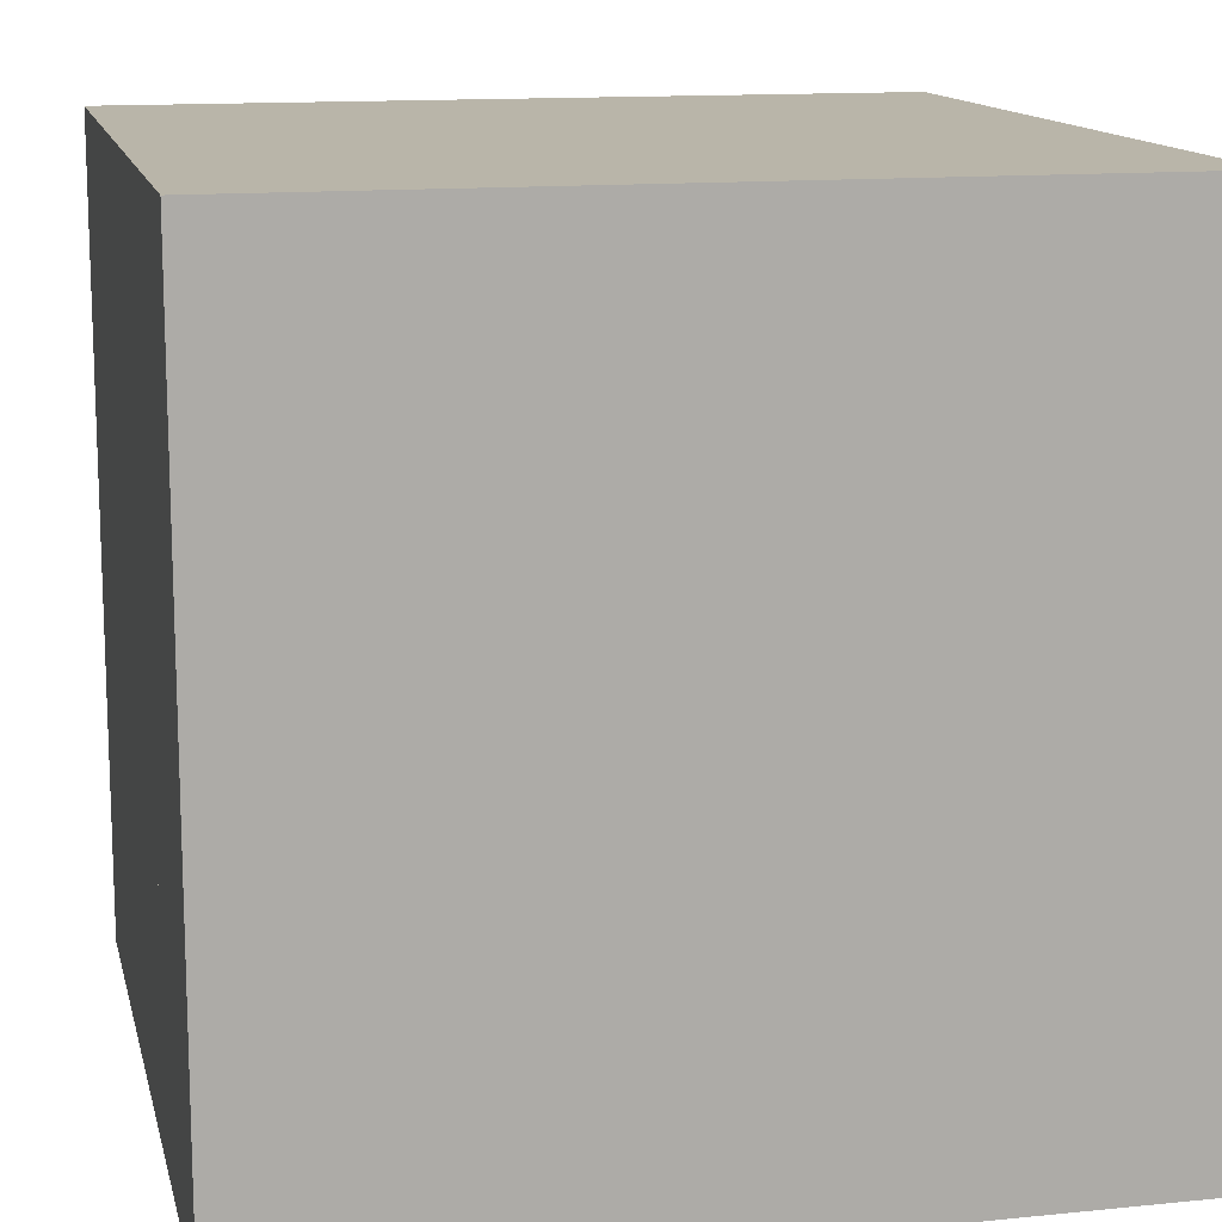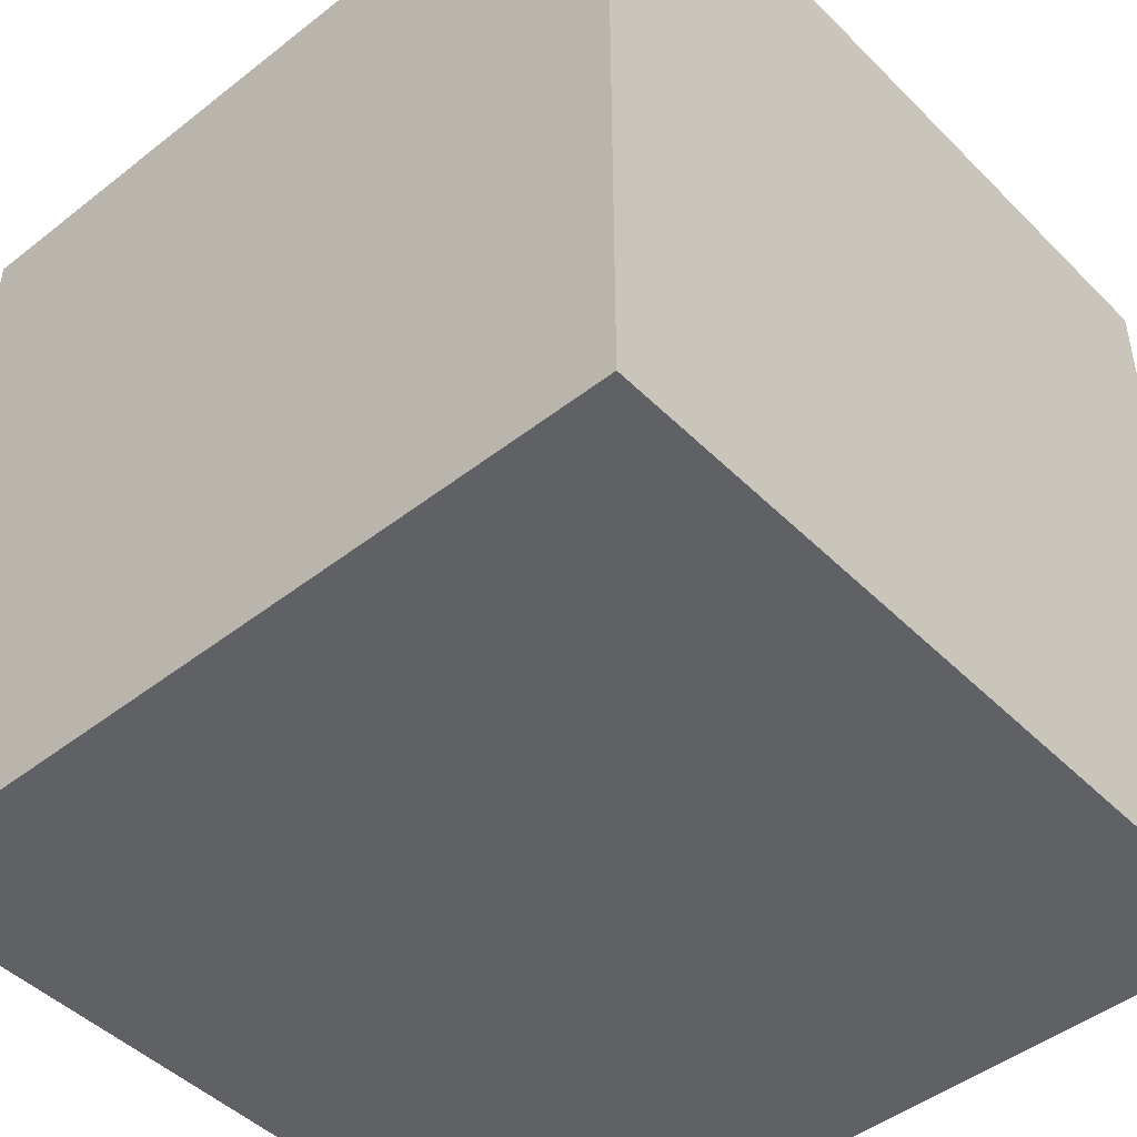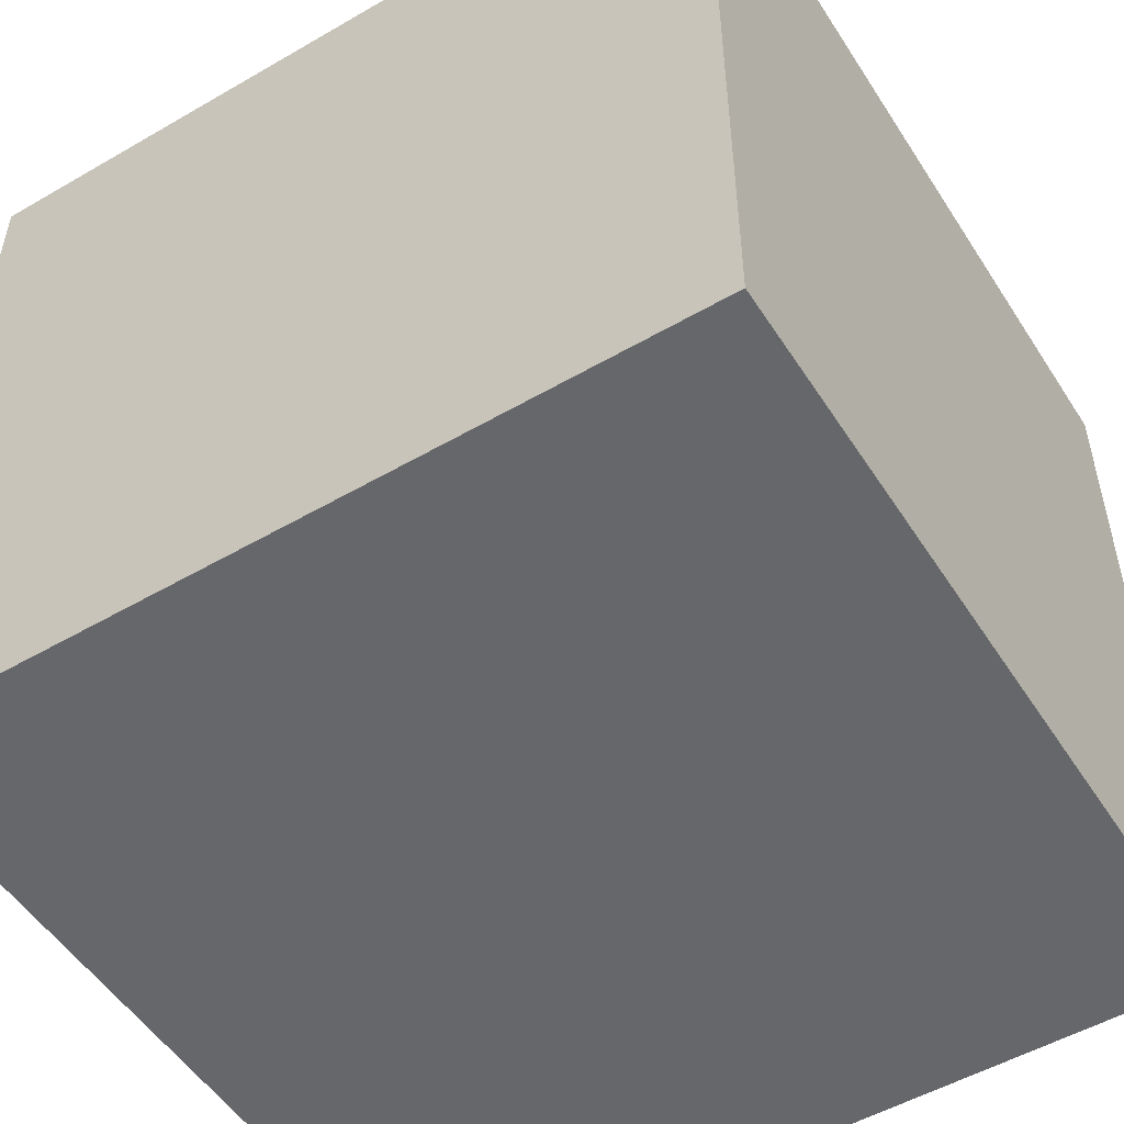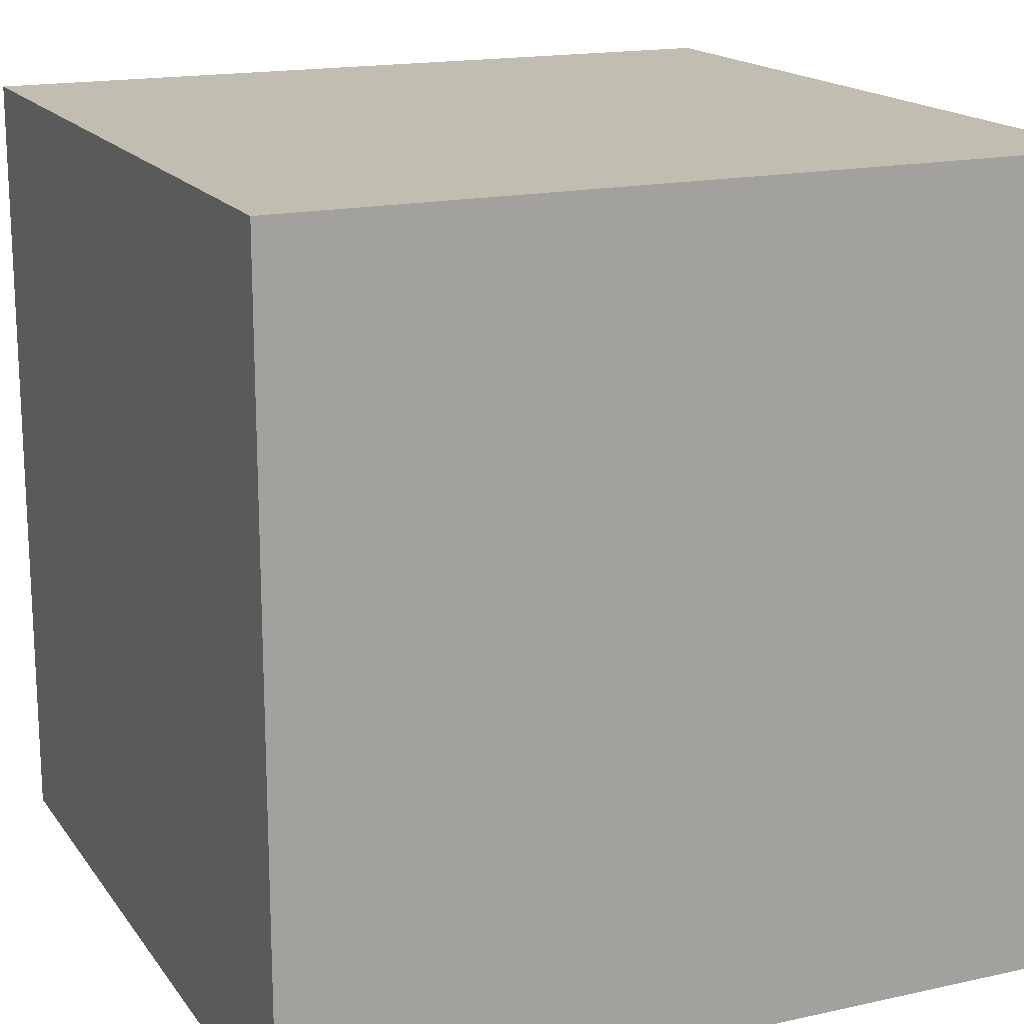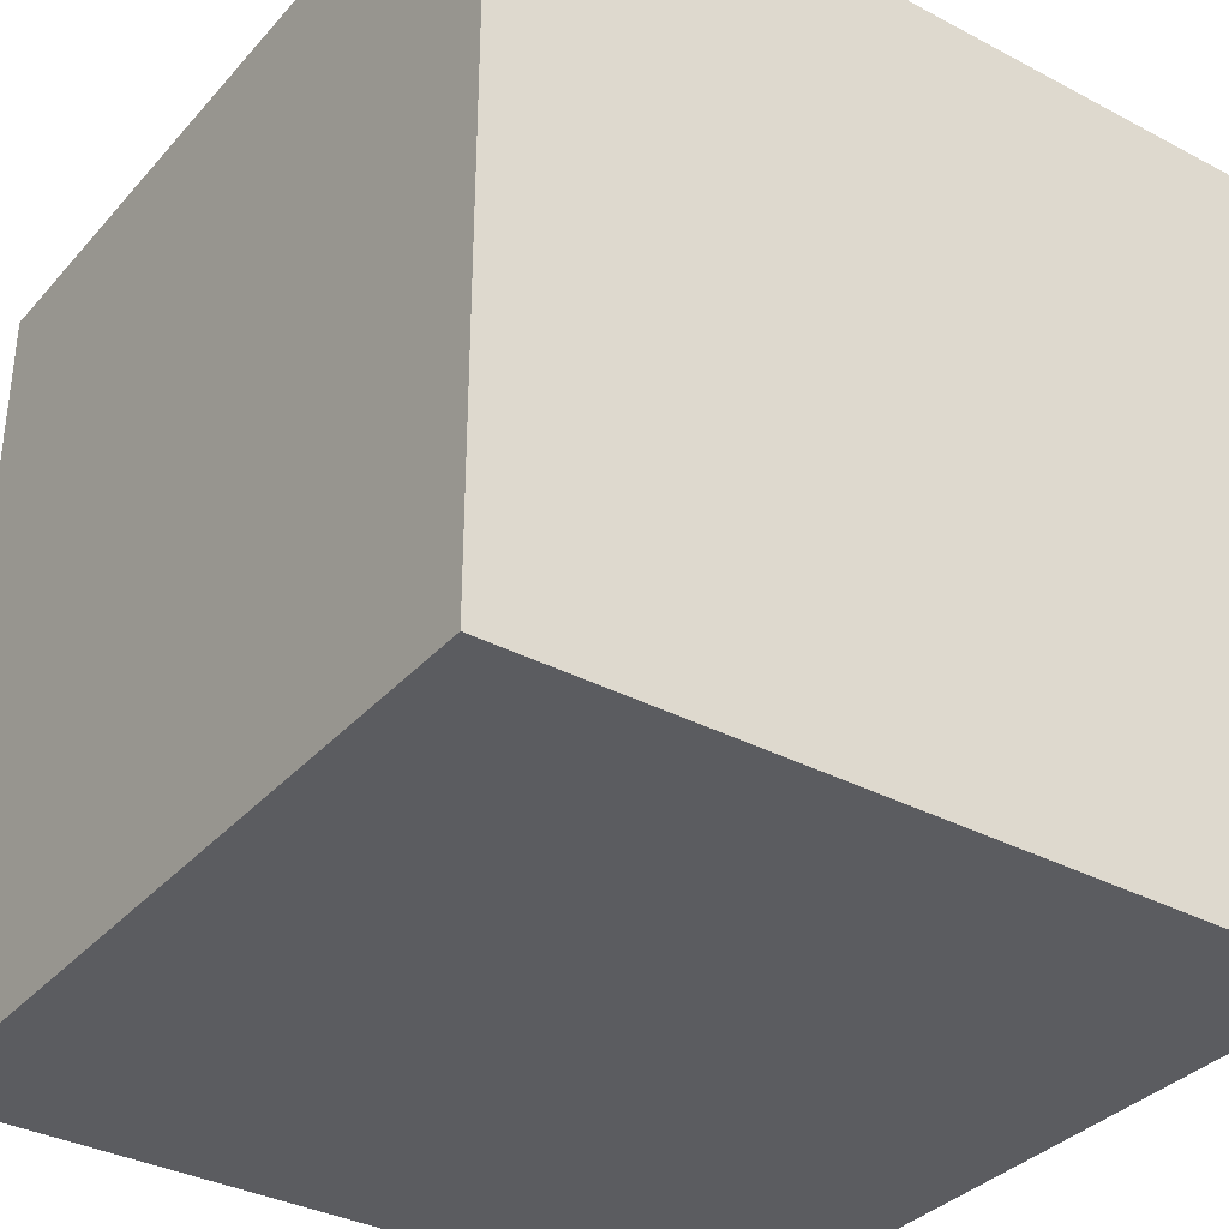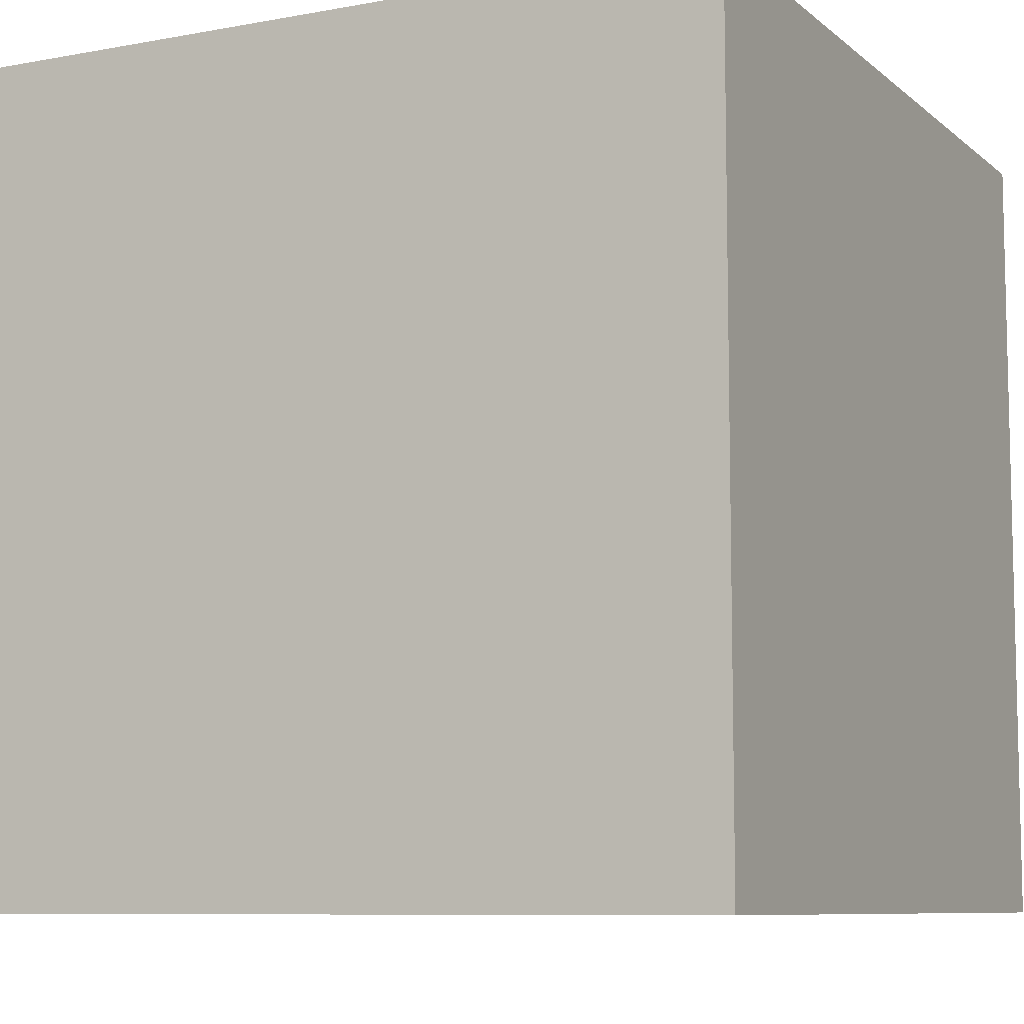
<metadata>
{"format":"obj","ext":"obj","renderer":"f3d","projection":"perspective","resolution":1024,"background":"white","views":[{"elev":13.4,"azim":167.2,"up":"+Z"},{"elev":-46.5,"azim":41.7,"up":"+Y"},{"elev":-52.2,"azim":-148.0,"up":"+Y"},{"elev":16.9,"azim":-24.0,"up":"+Y"},{"elev":-34.8,"azim":-125.2,"up":"+Y"},{"elev":-8.4,"azim":-153.1,"up":"+Z"}]}
</metadata>
<code>
v 0 0 0
v 1 0 0
v 1 1 0
v 0 1 0
v 0 0 0.3
v 1 0 0.3
v 1 1 0.3
v 0 1 0.3
v 0 0 1
v 1 0 1
v 1 1 1
v 0 1 1
v 0 0 0.3
v 1 0 0.3
v 1 1 0.3
v 0 1 0.3
v 0 0 0.3
v 1 0 0.3
v 1 1 0.3
v 0 1 0.3
f 1 2 3
f 1 3 4
f 1 6 2
f 1 5 6
f 2 7 3
f 2 6 7
f 3 8 4
f 3 7 8
f 4 5 1
f 4 8 5
f 13 14 10
f 13 10 9
f 14 15 11
f 14 11 10
f 15 16 12
f 15 12 11
f 16 13 9
f 16 9 12
f 9 10 11
f 9 11 12
f 17 18 19
f 17 19 20

</code>
